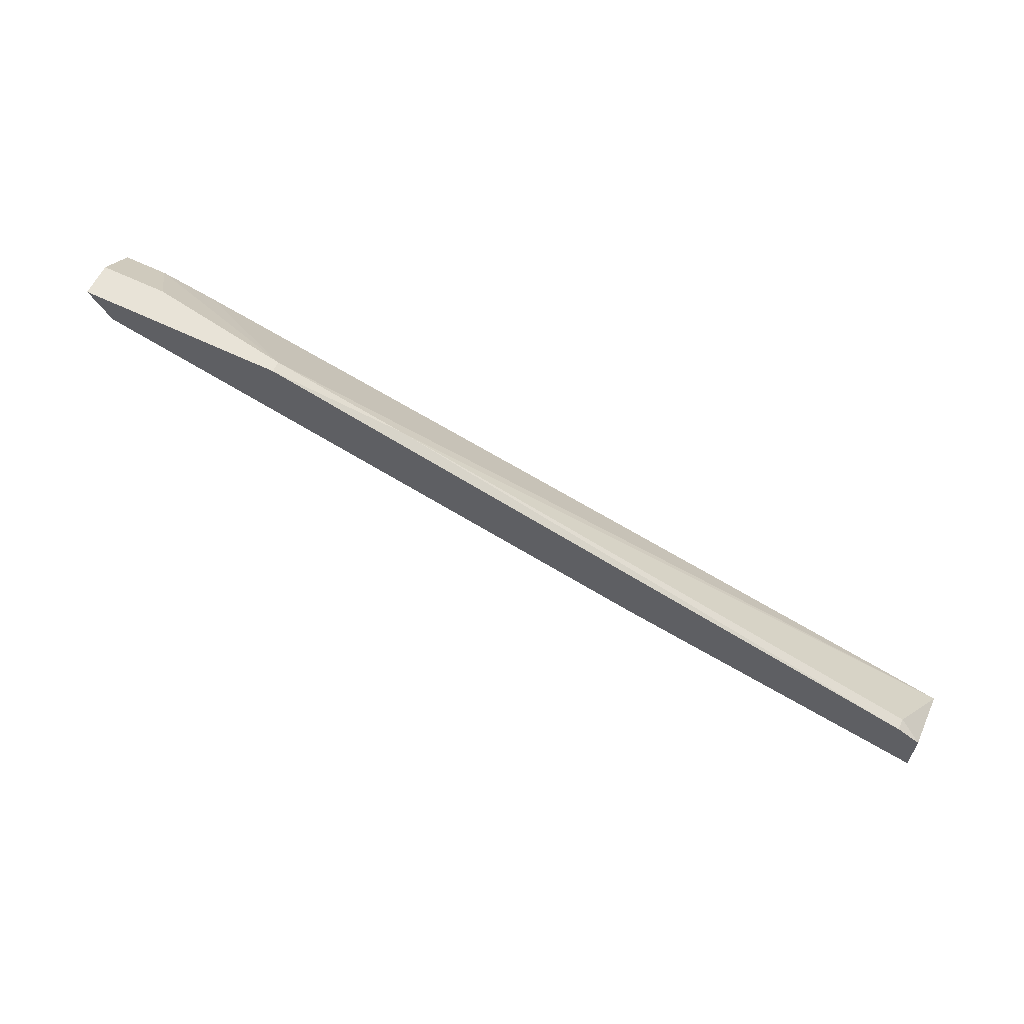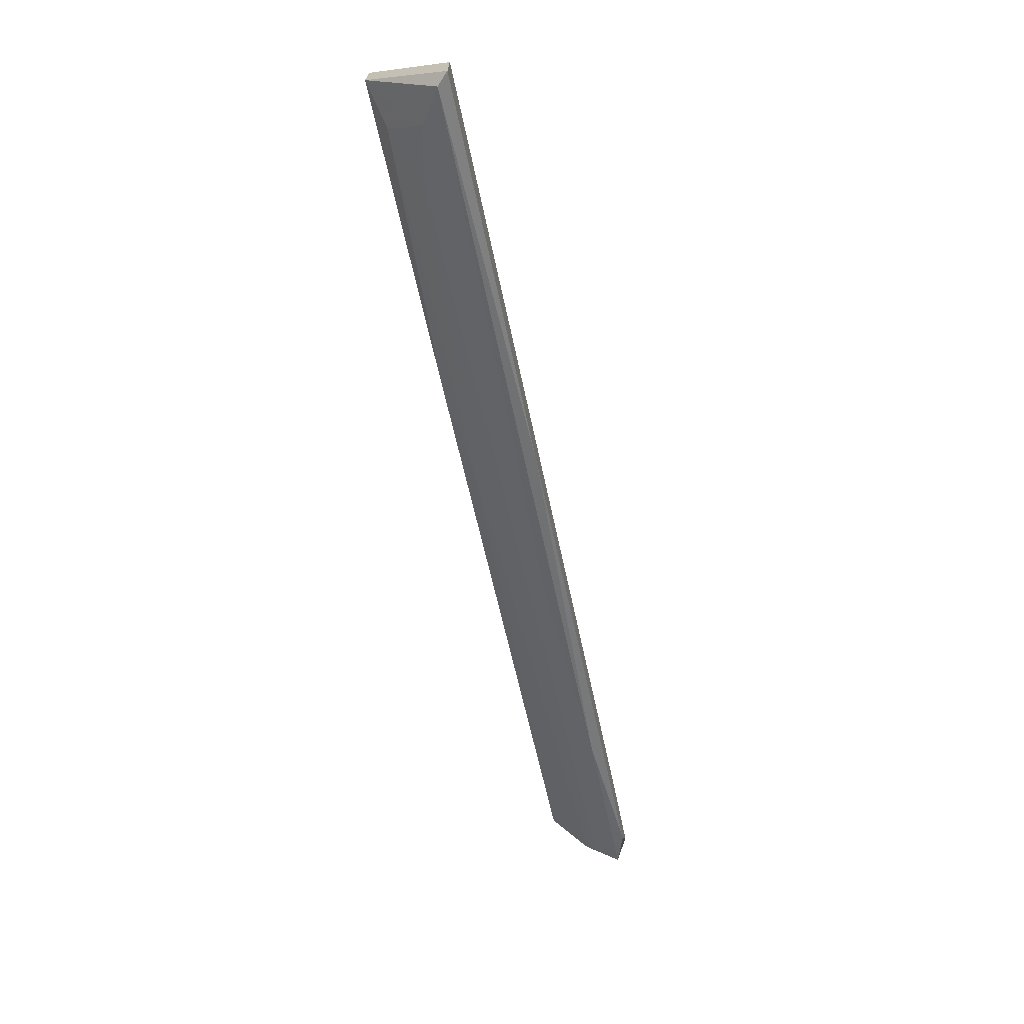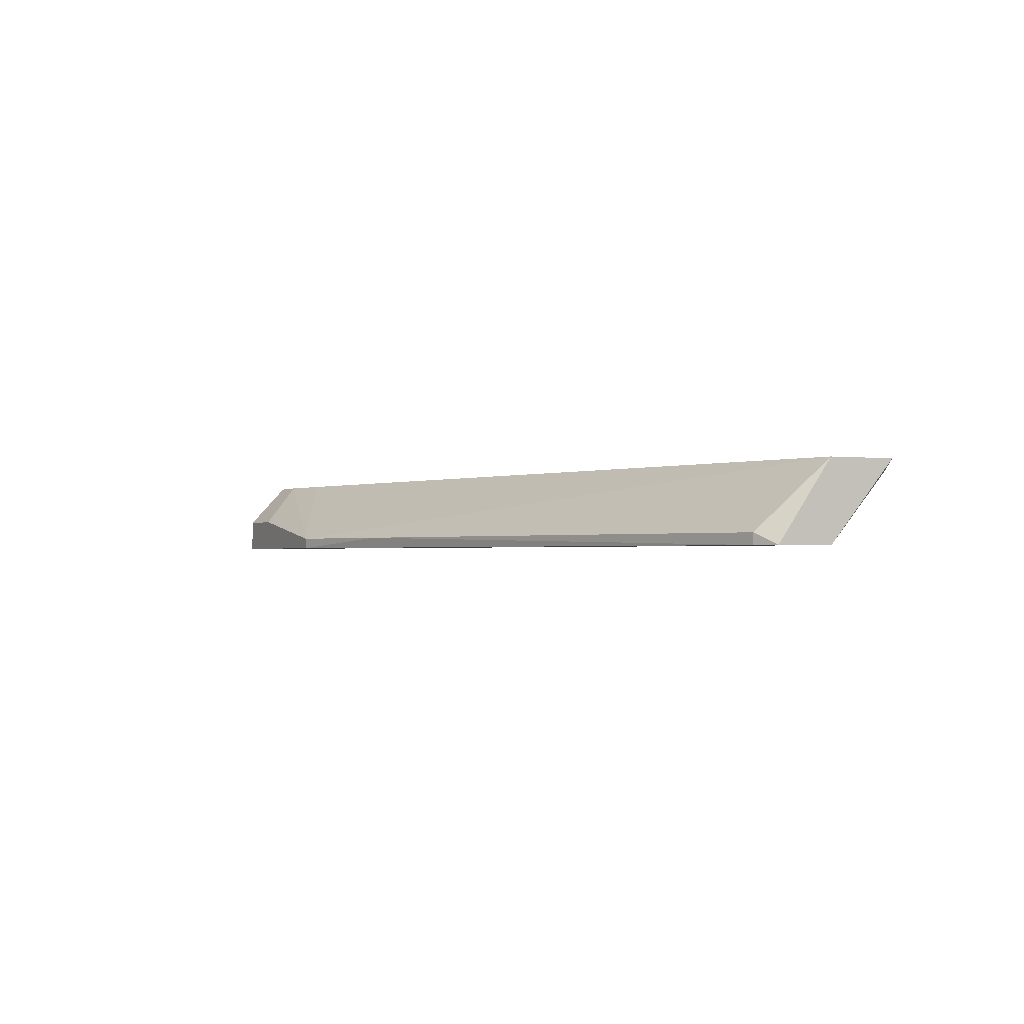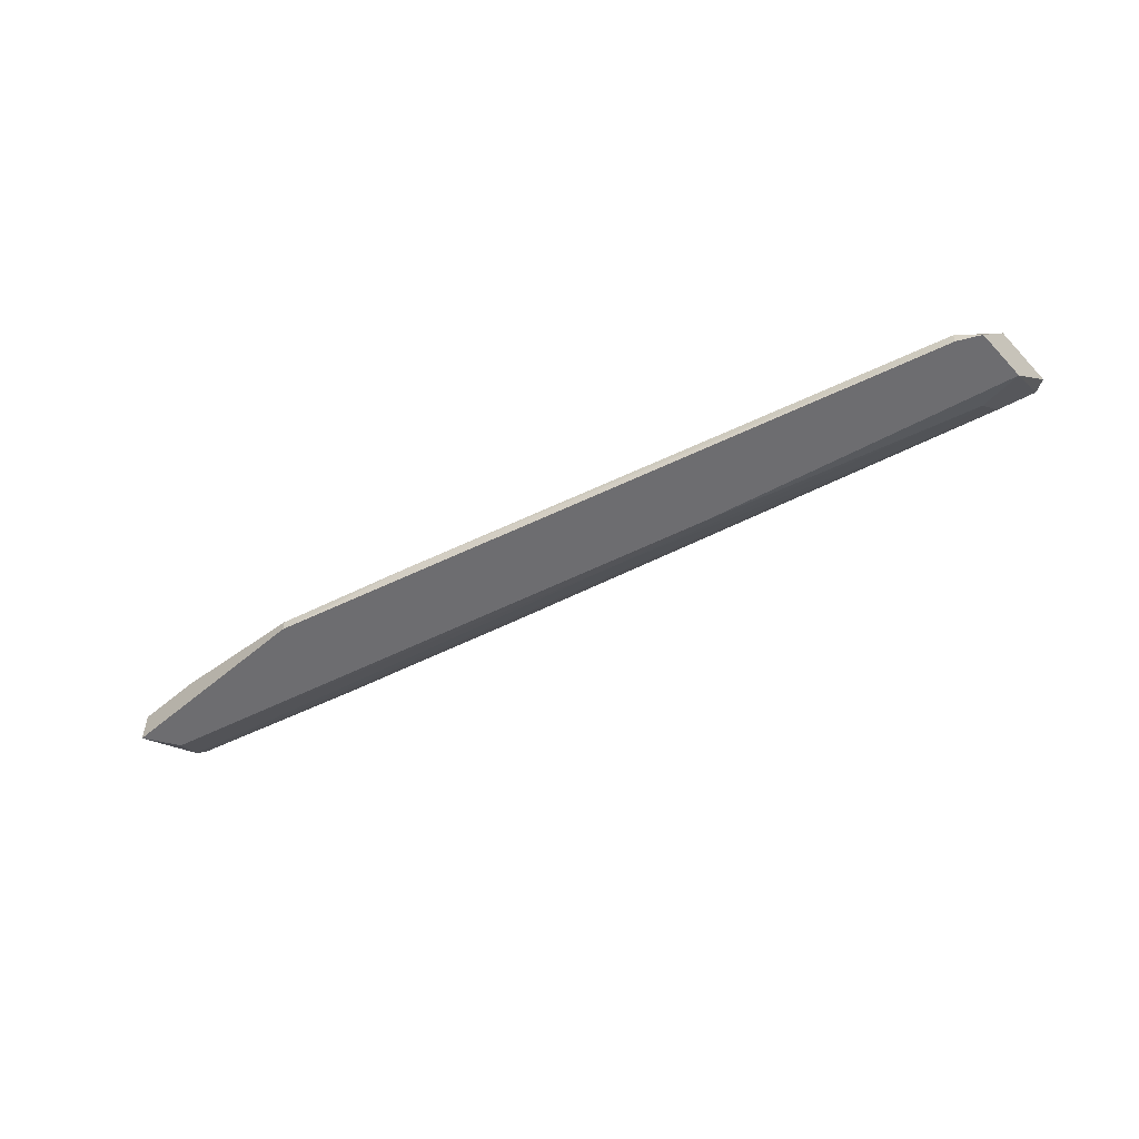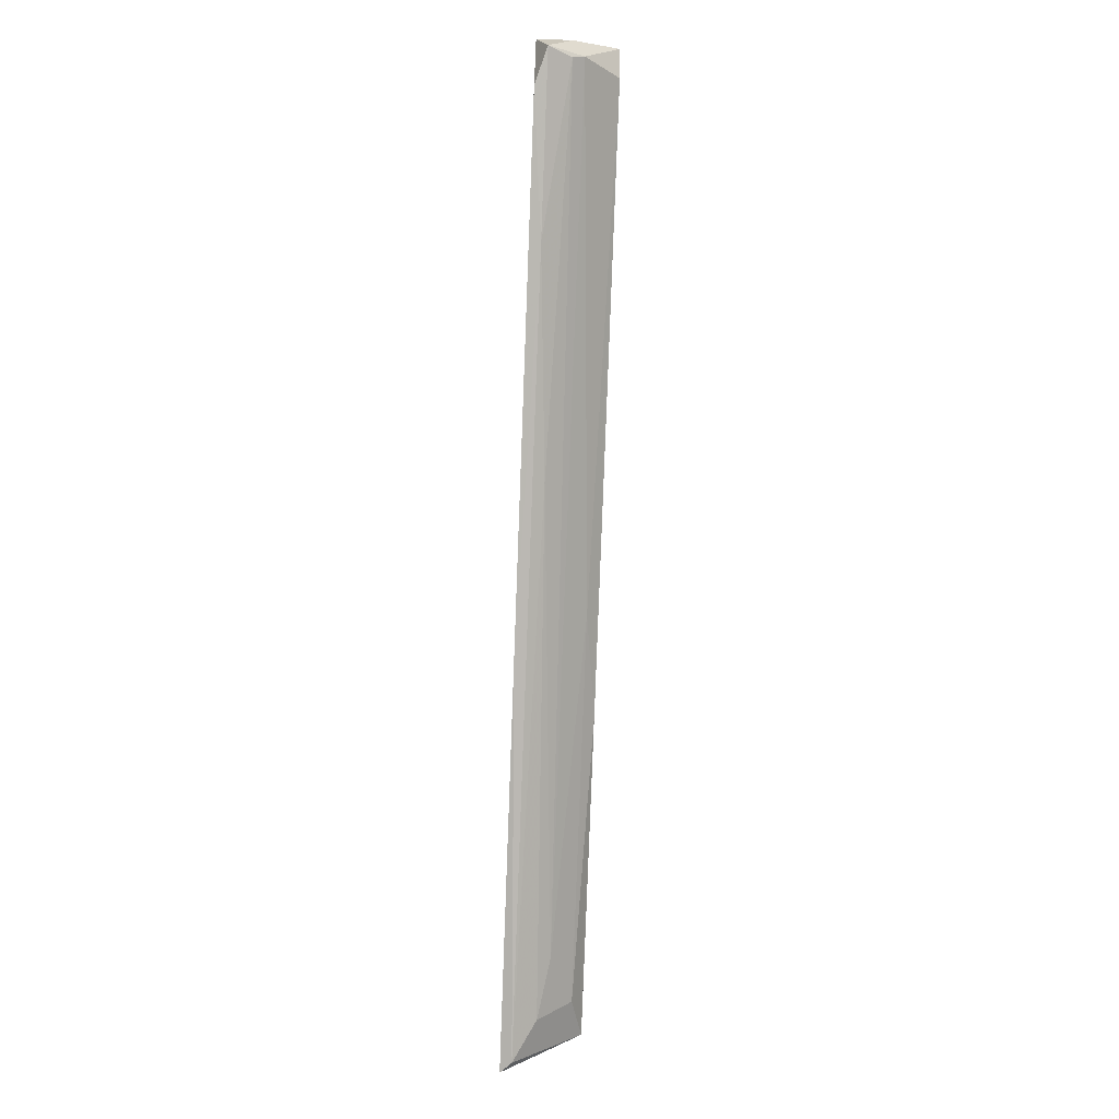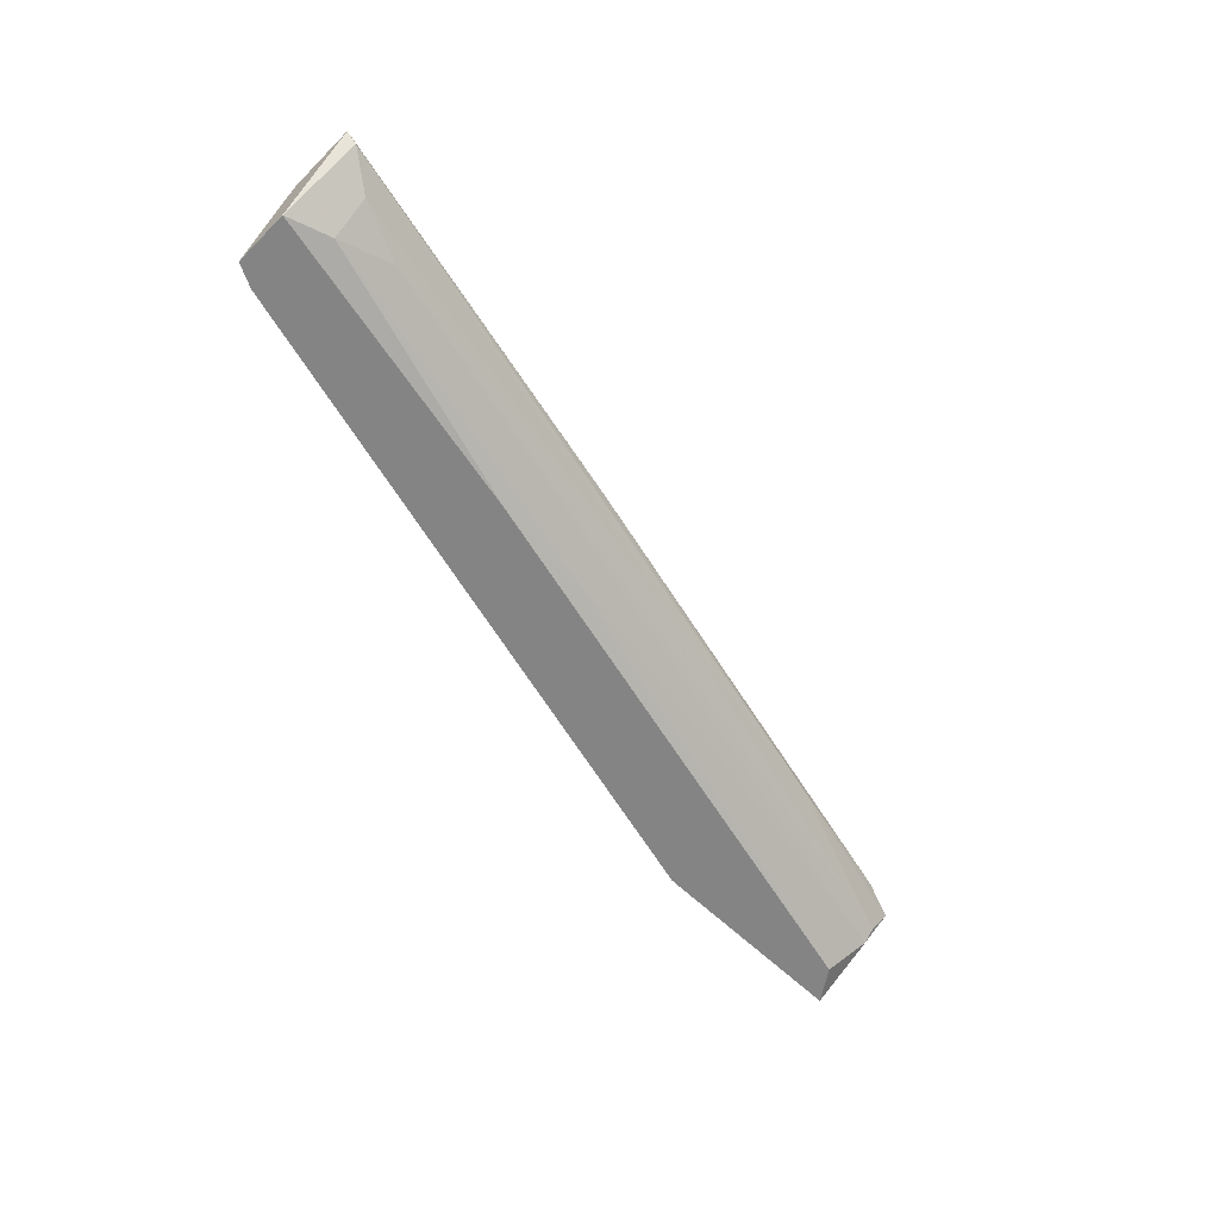
<metadata>
{"format":"obj","ext":"obj","renderer":"f3d","projection":"perspective","resolution":1024,"background":"white","views":[{"elev":61.5,"azim":26.2,"up":"+Z"},{"elev":-70.0,"azim":101.7,"up":"+Z"},{"elev":-1.5,"azim":64.3,"up":"+Y"},{"elev":-54.1,"azim":42.0,"up":"+Y"},{"elev":-69.2,"azim":-92.2,"up":"+Z"},{"elev":-61.3,"azim":135.4,"up":"+Y"}]}
</metadata>
<code>
v 0.04793 -0.02599 -0.03824
v -0.01404 -0.02895 -0.007249
v -0.0598 -0.03042 -0.00282
v -0.0598 -0.02599 -0.00282
v -0.0598 -0.02599 -0.01168
v -0.0598 -0.02452 -0.01315
v 0.05826 -0.03042 -0.02643
v 0.05826 -0.02895 -0.02643
v -0.05095 -0.02599 -0.00282
v -0.05684 -0.03042 -0.007249
v -0.05684 -0.02009 -0.01611
v 0.06122 -0.03042 -0.02791
v 0.06122 -0.03042 -0.03528
v 0.06122 -0.02009 -0.04415
v 0.06122 -0.02009 -0.03528
v -0.04799 -0.02009 -0.0102
v -0.06129 -0.02452 -0.008726
v -0.06129 -0.02157 -0.01463
v -0.06129 -0.02009 -0.008726
v 0.05973 -0.02157 -0.04415
v -0.03175 -0.03042 -0.00282
v -0.03175 -0.02895 -0.00282
v 0.006596 -0.02895 -0.02496
v -0.01109 -0.02304 -0.02643
v 0.009558 -0.02009 -0.03234
v -0.05538 -0.02009 -0.008726
v 0.01988 -0.03042 -0.02643
v 0.05531 -0.02452 -0.04119
v 0.05531 -0.02895 -0.03676
v -0.03914 -0.02157 -0.02054
f 18 6 5
f 28 20 13
f 26 15 11
f 13 3 10
f 15 8 12
f 13 15 12
f 3 13 12
f 13 20 14
f 15 13 14
f 11 15 14
f 22 3 21
f 3 12 21
f 28 13 29
f 17 3 4
f 3 22 4
f 26 11 19
f 17 4 19
f 4 26 19
f 13 10 27
f 29 13 27
f 15 26 16
f 22 15 16
f 26 22 16
f 28 29 1
f 27 10 23
f 29 27 23
f 1 29 23
f 8 15 2
f 15 22 2
f 22 21 2
f 30 6 18
f 11 30 18
f 17 19 18
f 19 11 18
f 20 28 24
f 30 20 24
f 6 30 24
f 28 1 24
f 1 6 24
f 22 26 9
f 26 4 9
f 4 22 9
f 14 20 25
f 11 14 25
f 20 30 25
f 30 11 25
f 12 8 7
f 21 12 7
f 8 2 7
f 2 21 7
f 3 17 5
f 10 3 5
f 6 1 5
f 23 10 5
f 1 23 5
f 17 18 5

</code>
